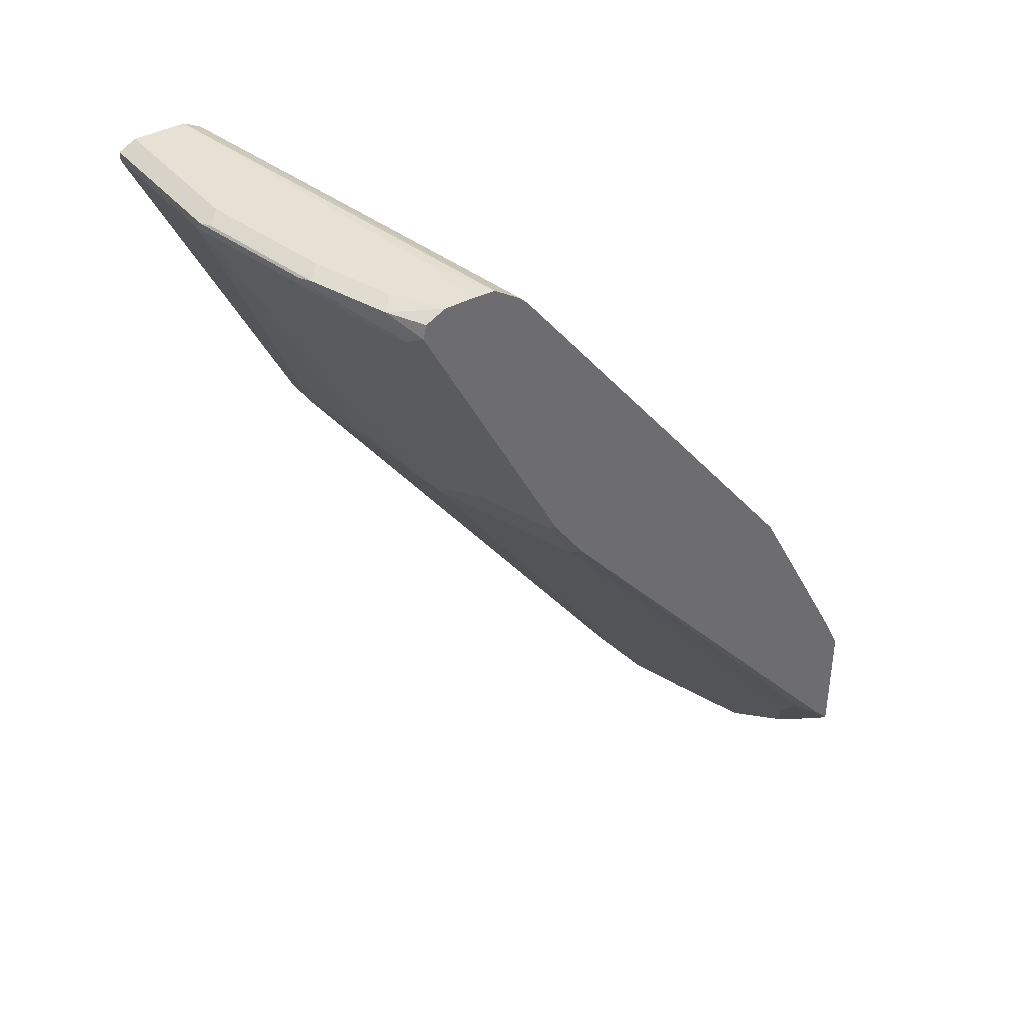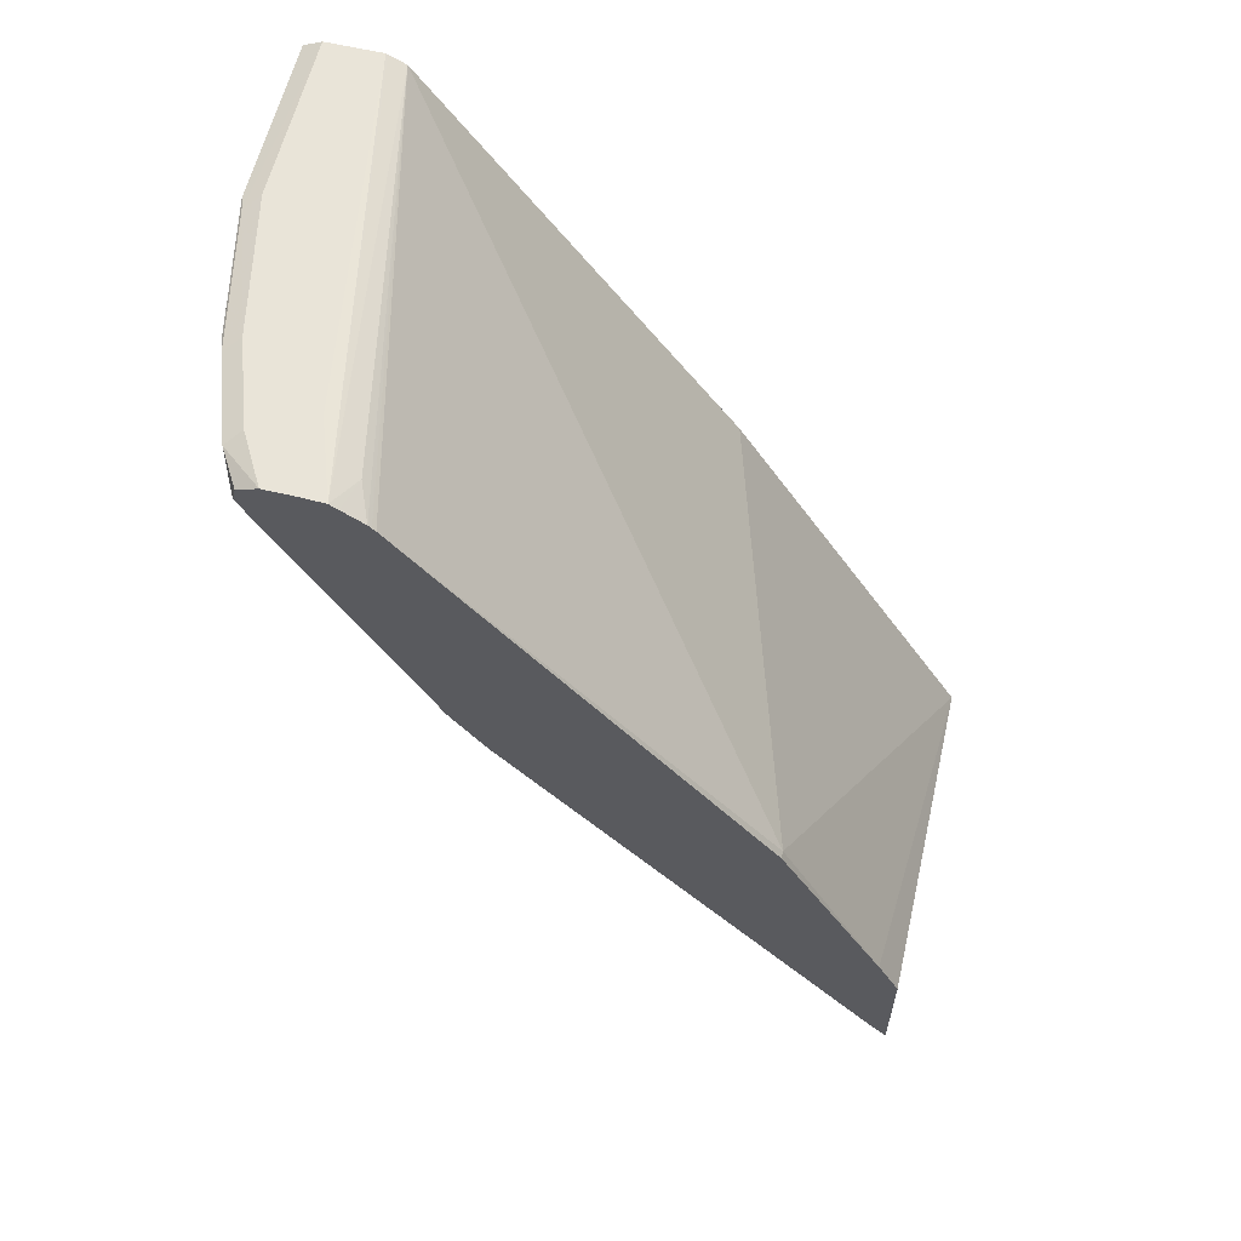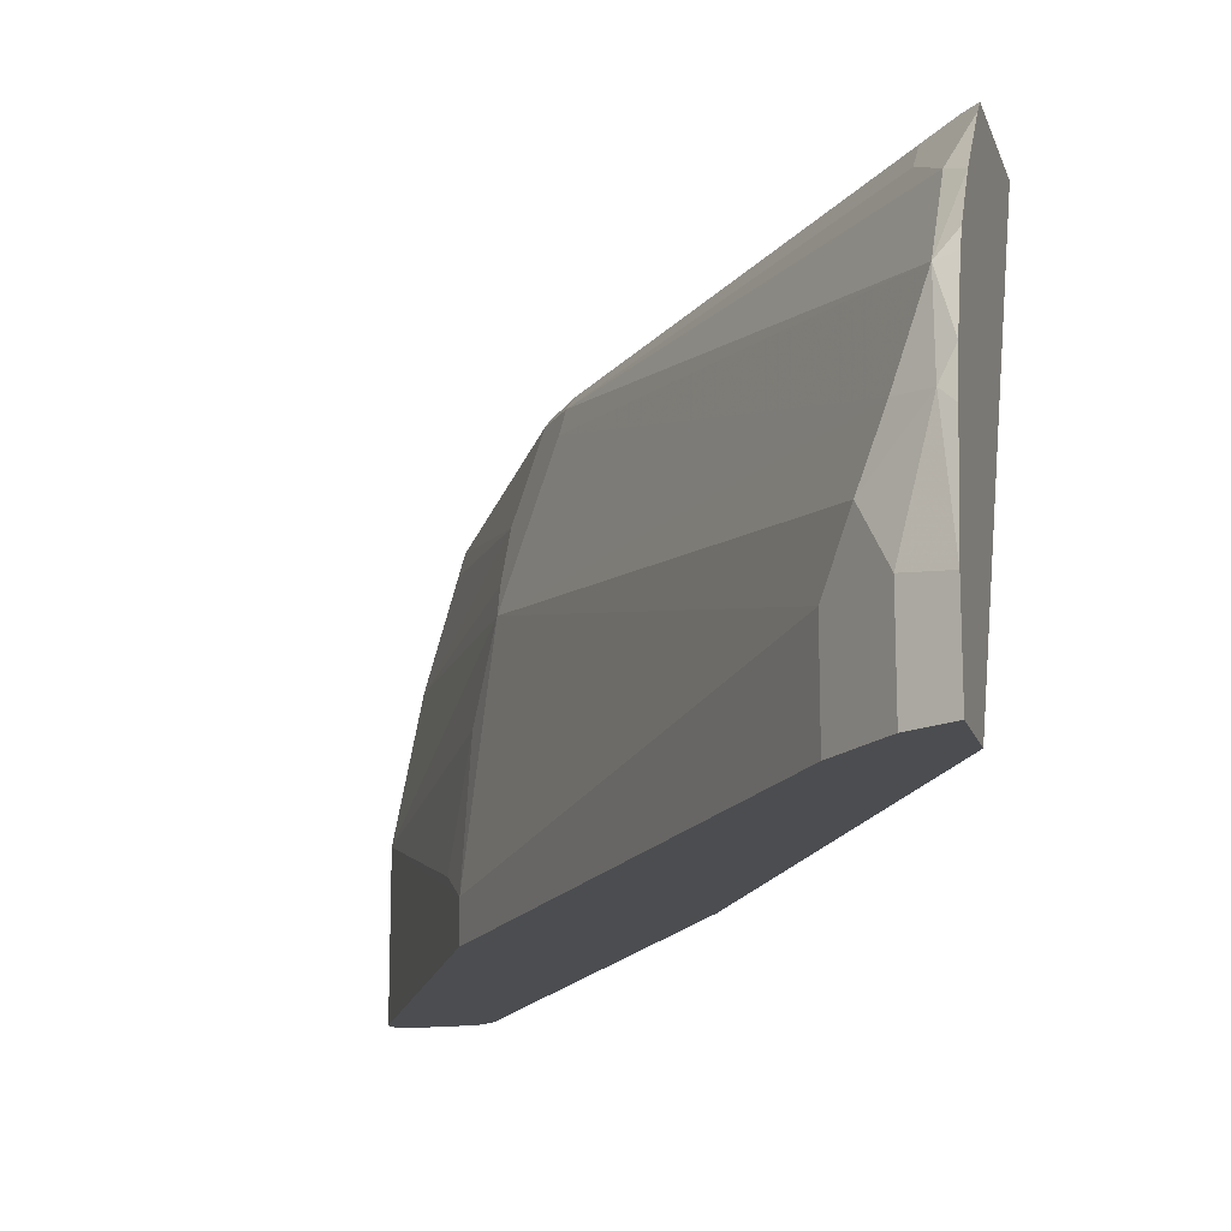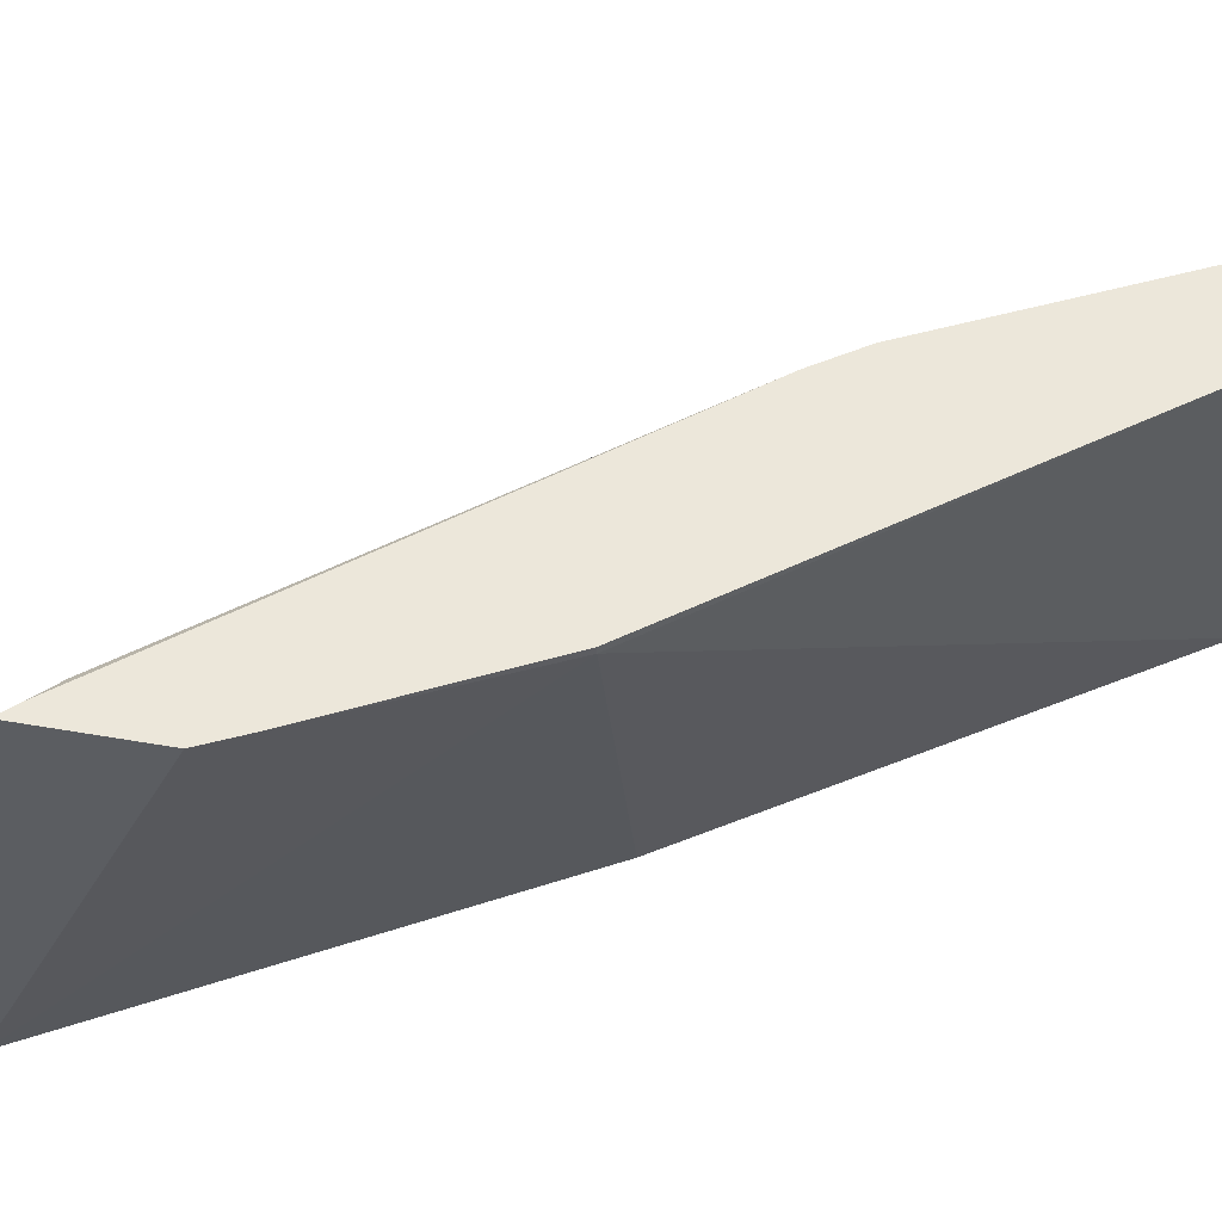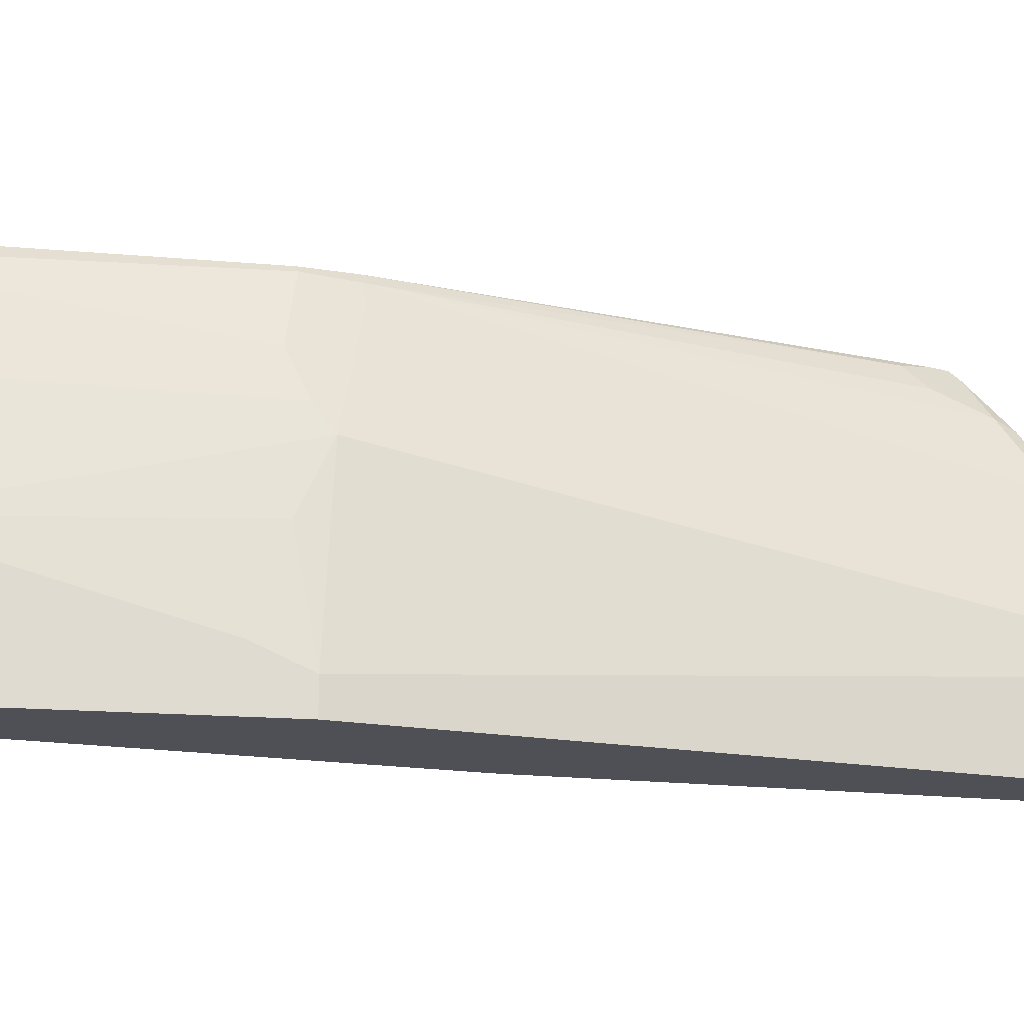
<metadata>
{"format":"obj","ext":"obj","renderer":"f3d","projection":"perspective","resolution":1024,"background":"white","views":[{"elev":39.0,"azim":-35.3,"up":"+Y"},{"elev":60.6,"azim":13.6,"up":"+Y"},{"elev":-16.0,"azim":14.9,"up":"+Z"},{"elev":51.7,"azim":100.7,"up":"+Z"},{"elev":-19.4,"azim":-71.7,"up":"+Z"}]}
</metadata>
<code>
v -0.4316 -0.1431 0.3112
v -0.4316 -0.2349 0.3112
v -0.4316 -0.2878 -0.001355
v -0.4474 -0.1115 0.3112
v -0.4444 -0.2666 0.2666
v -0.4316 -0.2434 0.3027
v -0.4419 -0.2246 0.3112
v -0.4642 -0.2073 0.3061
v -0.4316 -0.3373 -0.001355
v -0.6189 0.03286 -0.001355
v -0.5234 0.02961 0.3061
v -0.5234 0.02961 0.3112
v -0.4444 -0.3061 0.2074
v -0.4316 -0.2795 0.2598
v -0.4642 -0.2271 0.2864
v -0.7176 0.09213 0.3028
v -0.7135 0.09634 0.3112
v -0.4316 -0.3373 0.06076
v -0.4529 -0.3266 -0.001355
v -0.8361 0.3489 -0.001355
v -0.7655 0.336 0.3112
v -0.4642 -0.3061 0.1481
v -0.4412 -0.3226 0.1449
v -0.4316 -0.3224 0.1645
v -0.4316 -0.3087 0.2099
v -0.4316 -0.3027 0.2237
v -0.7209 0.08888 0.2864
v -0.7407 0.1283 0.3061
v -0.7407 0.1086 0.2666
v -0.7381 0.1309 0.3112
v -0.4316 -0.3274 0.1353
v -0.4609 -0.3226 0.06587
v -0.4609 -0.3226 -0.001355
v -0.8479 0.3549 -0.001355
v -0.791 0.3545 0.3112
v -0.7802 0.3456 0.2864
v -0.77 0.3405 0.3112
v -0.7678 0.3383 0.3112
v -0.4806 -0.3028 0.1054
v -0.7571 0.09213 0.1843
v -0.7604 0.1283 0.2469
v -0.8468 0.3383 0.3112
v -0.8526 0.3325 0.2995
v -0.7604 0.1086 0.2074
v -0.5004 -0.2831 0.06587
v -0.5004 -0.2831 -0.001355
v -0.8493 0.3555 -0.001355
v -0.7853 0.3507 0.3112
v -0.8098 0.3555 0.2568
v -0.8098 0.3555 0.3112
v -0.8822 0.3423 0.2107
v -0.902 0.3423 0.1119
v -0.7769 0.1119 0.1251
v -0.7769 0.09213 0.02634
v -0.8559 0.3291 0.2831
v -0.8443 0.3487 0.3112
v -0.8592 0.3506 0.2864
v -0.8592 0.3456 0.2864
v -0.8789 0.3456 0.2271
v -0.7769 0.09213 -0.001355
v -0.8888 0.3555 -0.001355
v -0.8296 0.3555 0.3112
v -0.8822 0.3489 0.2173
v -0.902 0.3489 0.1185
v -0.902 0.3423 -0.001355
v -0.7907 0.1198 -0.001355
v -0.79 0.1184 0.01976
v -0.7966 0.1317 0.0461
v -0.8493 0.3555 0.2765
v -0.8691 0.3555 0.2173
v -0.8789 0.3506 0.2271
v -0.8625 0.3489 0.2765
v -0.9011 0.3494 -0.001355
v -0.8987 0.3506 0.1284
v -0.8888 0.3555 0.1185
v -0.902 0.3489 -0.001355
f 36 48 37
f 39 40 45
f 40 44 51
f 40 51 52
f 40 52 53
f 40 53 54
f 40 54 45
f 41 43 55
f 41 55 51
f 41 51 44
f 42 57 58
f 42 58 43
f 43 58 59
f 35 49 50
f 43 59 51
f 43 51 55
f 42 56 57
f 28 42 43
f 35 48 36
f 22 27 40
f 45 54 60
f 22 40 39
f 23 39 32
f 23 31 24
f 27 29 40
f 28 41 44
f 28 44 29
f 28 30 42
f 28 43 41
f 29 44 40
f 32 39 45
f 32 45 46
f 32 46 33
f 34 47 35
f 35 47 49
f 45 60 46
f 56 62 57
f 47 75 70
f 57 70 71
f 57 71 63
f 57 63 72
f 57 72 58
f 58 72 63
f 58 63 59
f 61 73 74
f 61 74 75
f 63 71 74
f 63 74 64
f 64 74 73
f 64 73 76
f 70 75 74
f 70 74 71
f 22 39 23
f 57 69 70
f 47 61 75
f 57 62 69
f 54 67 66
f 47 70 69
f 47 69 62
f 47 62 50
f 47 50 49
f 51 59 63
f 51 63 64
f 51 64 52
f 52 64 76
f 52 76 65
f 52 65 66
f 52 66 67
f 52 67 54
f 52 54 68
f 52 68 53
f 53 68 54
f 54 66 60
f 20 38 21
f 20 34 35
f 20 36 37
f 1 56 42
f 1 42 30
f 1 30 17
f 1 17 7
f 1 7 2
f 2 5 6
f 2 7 8
f 2 8 5
f 3 9 19
f 3 19 33
f 3 33 46
f 3 46 60
f 3 60 66
f 3 66 65
f 3 65 76
f 1 50 62
f 3 76 73
f 1 35 50
f 1 37 48
f 20 37 38
f 1 2 6
f 1 6 14
f 1 14 26
f 1 26 25
f 1 25 24
f 1 24 31
f 1 31 18
f 1 18 9
f 1 9 3
f 1 3 4
f 1 4 12
f 1 12 21
f 1 21 38
f 1 38 37
f 1 48 35
f 3 73 61
f 1 62 56
f 3 47 34
f 13 23 24
f 13 24 25
f 13 25 26
f 13 26 14
f 13 16 27
f 16 17 28
f 16 28 29
f 16 29 27
f 17 30 28
f 18 31 23
f 18 23 32
f 18 32 19
f 19 32 33
f 3 61 47
f 20 35 36
f 13 22 23
f 11 21 12
f 13 27 22
f 3 20 10
f 3 34 20
f 11 20 21
f 3 10 11
f 3 11 4
f 4 11 12
f 5 14 6
f 5 8 15
f 5 13 14
f 5 16 13
f 7 17 8
f 8 17 16
f 8 16 15
f 9 18 19
f 10 20 11
f 5 15 16

</code>
